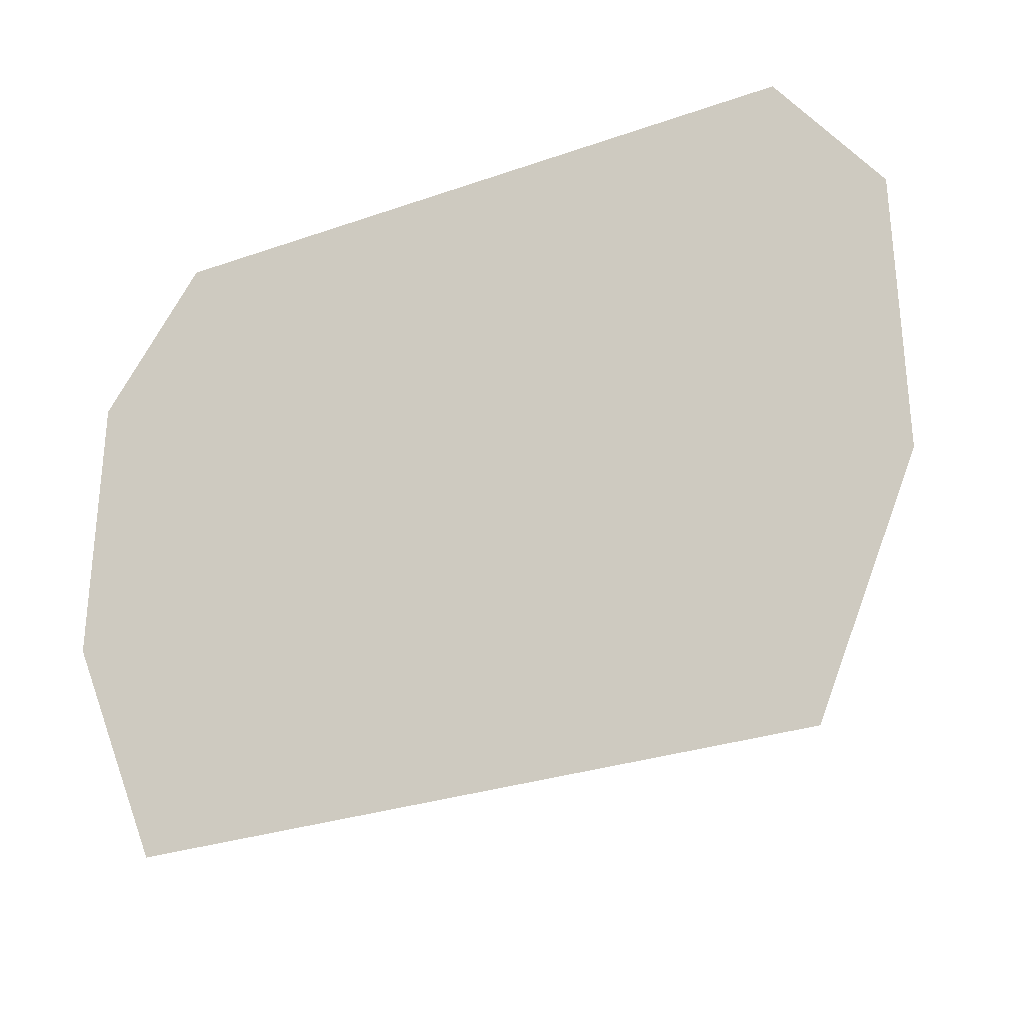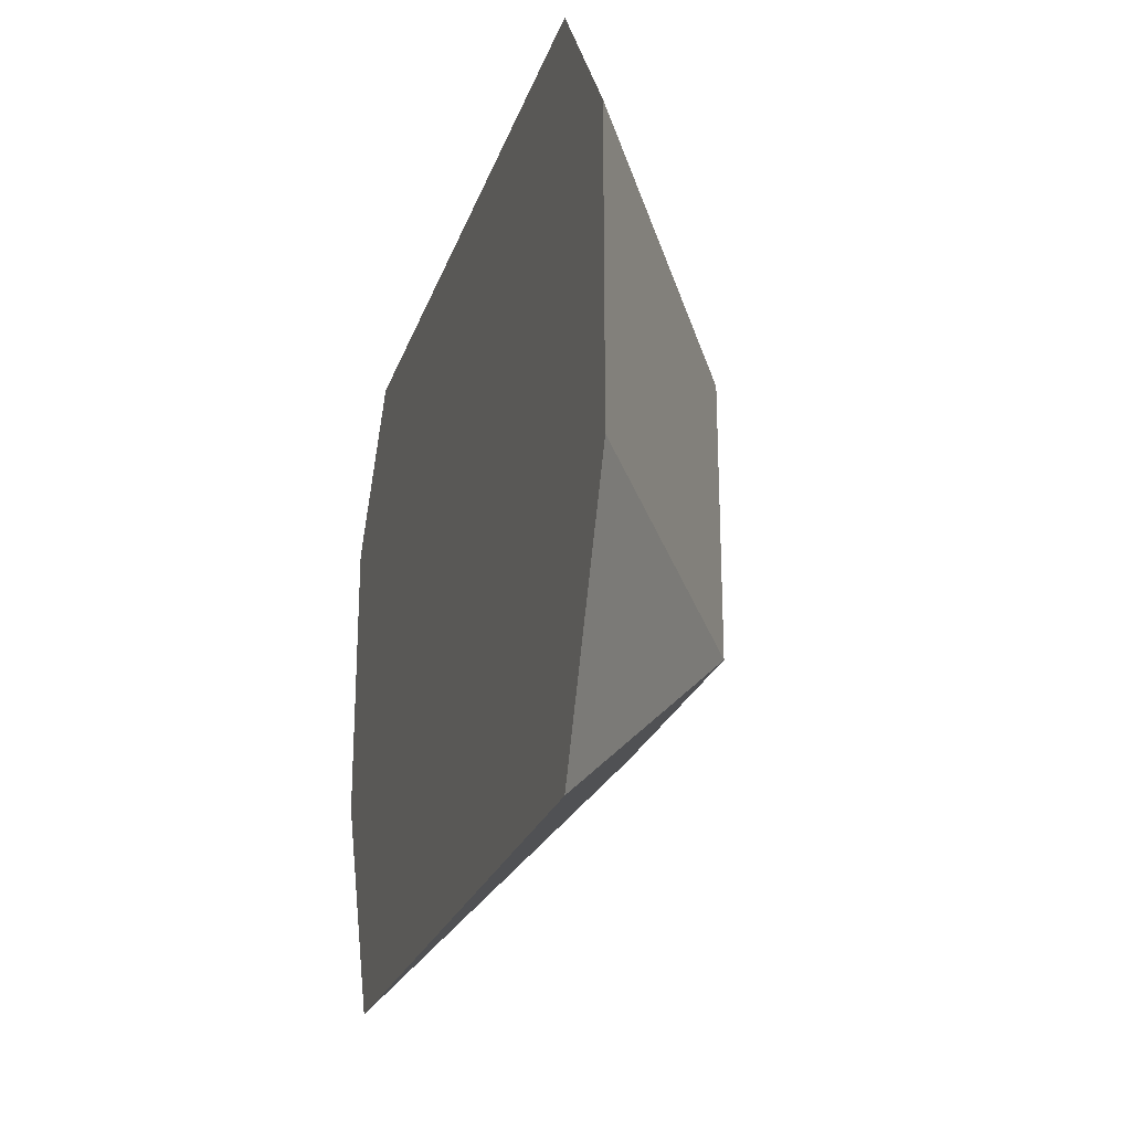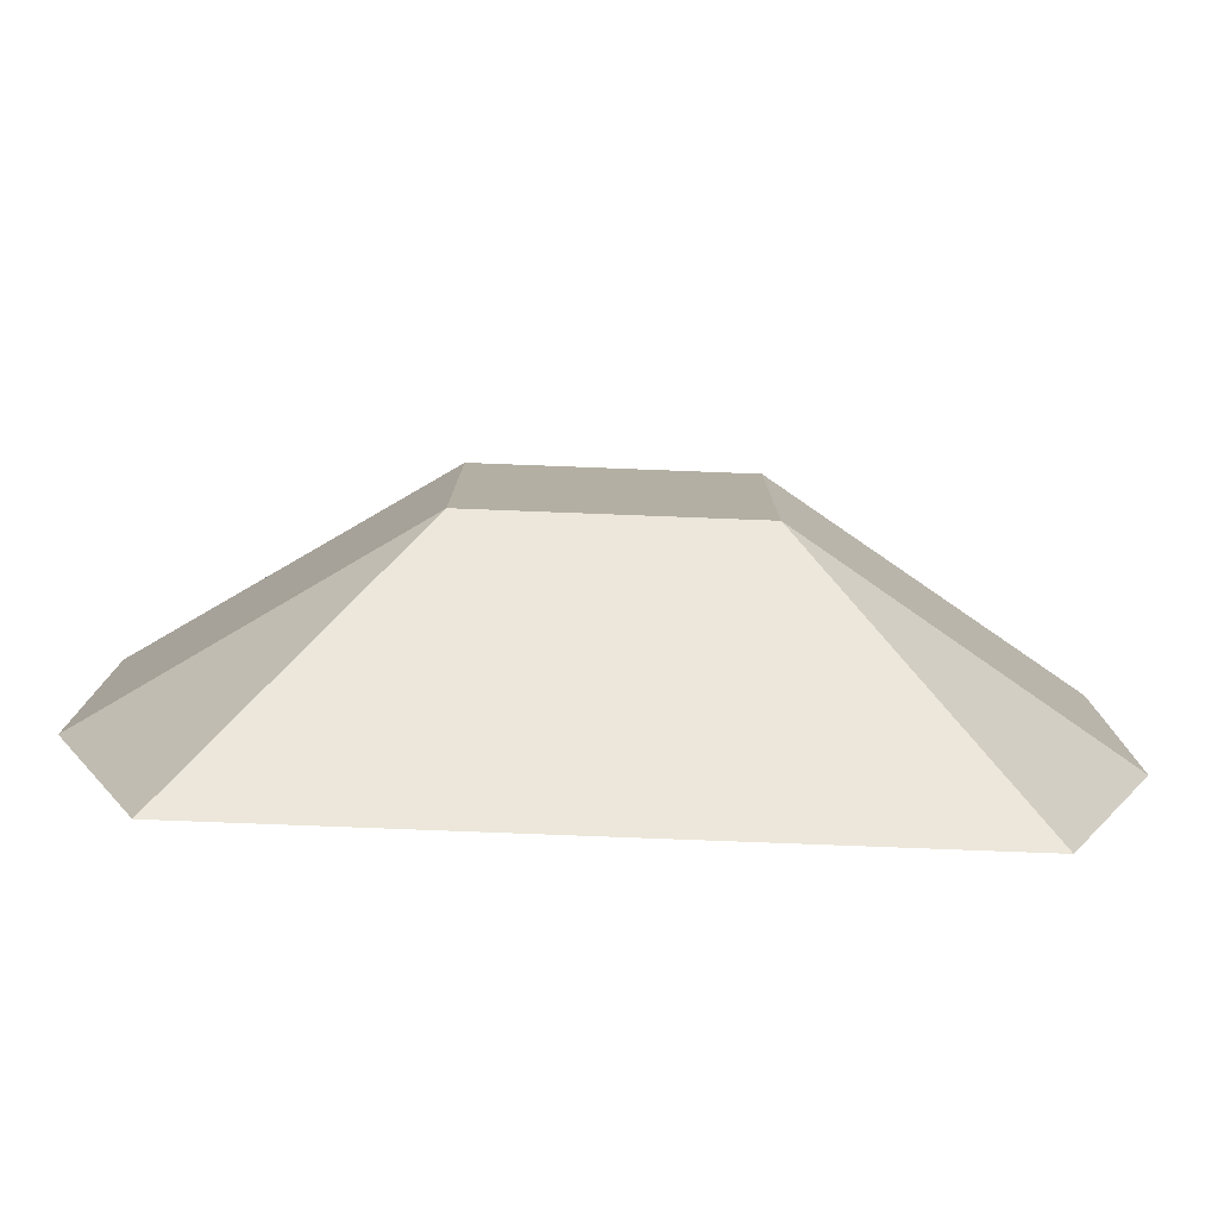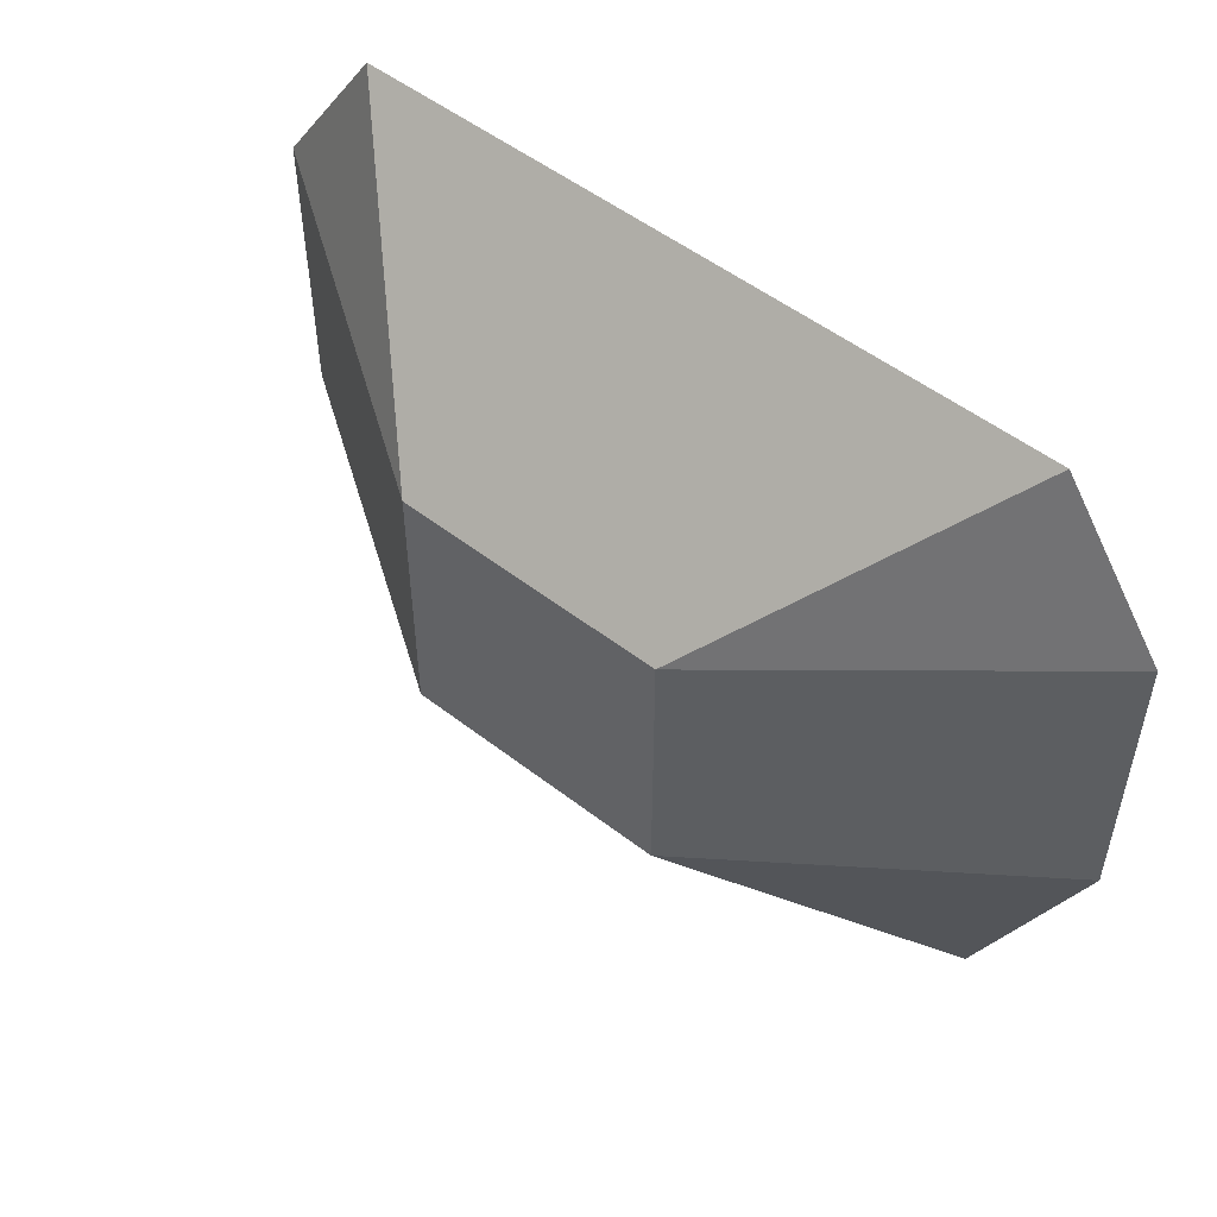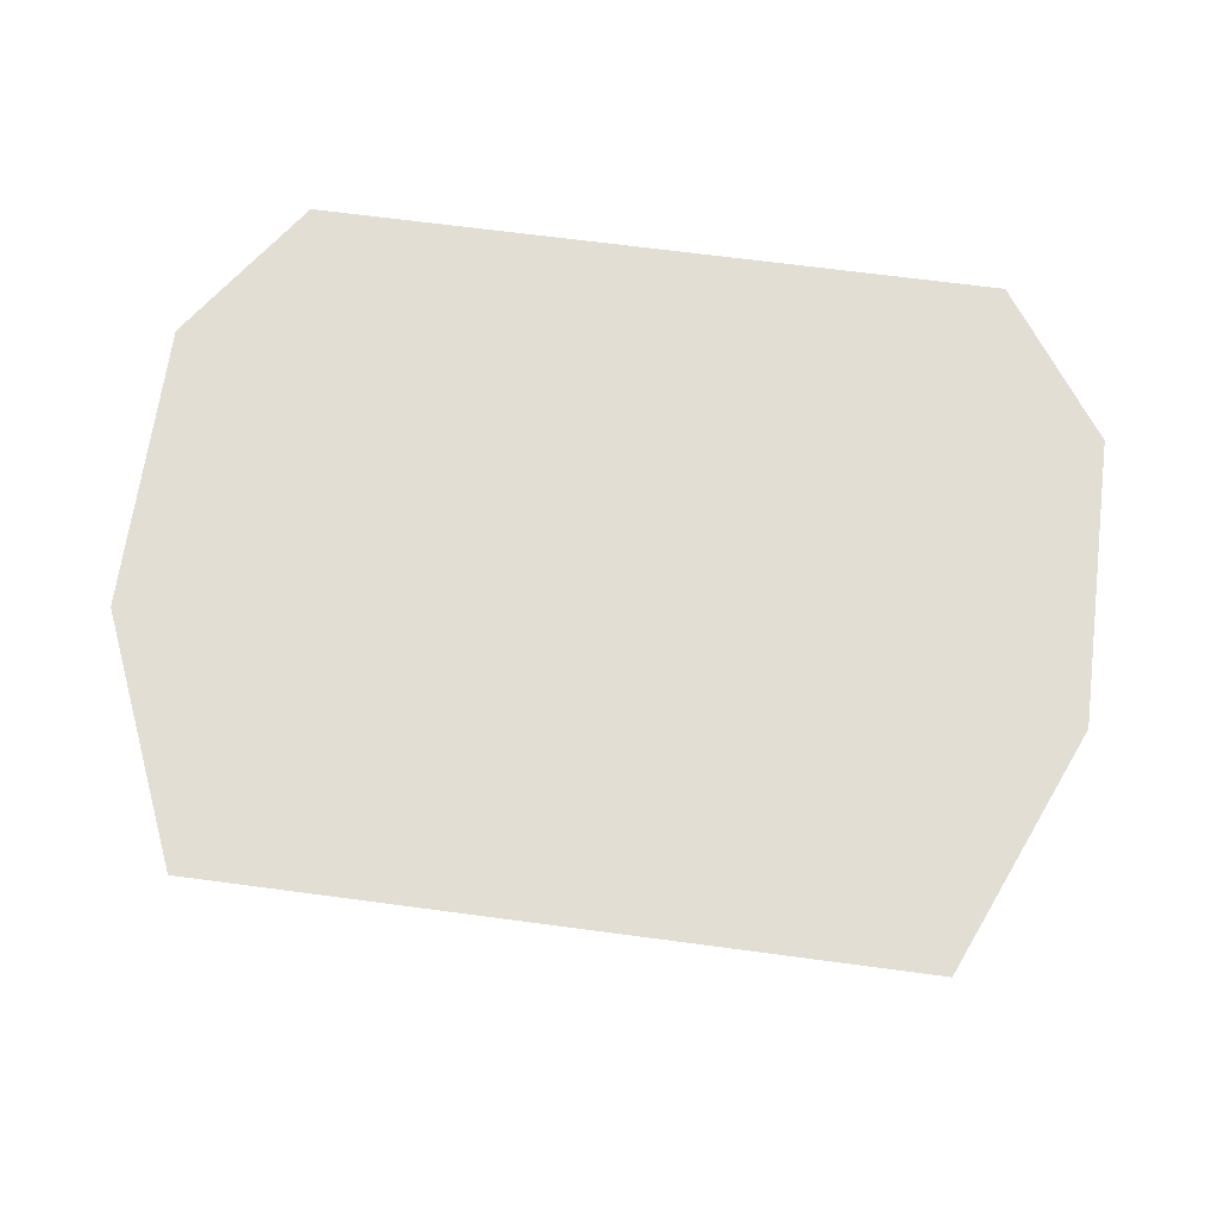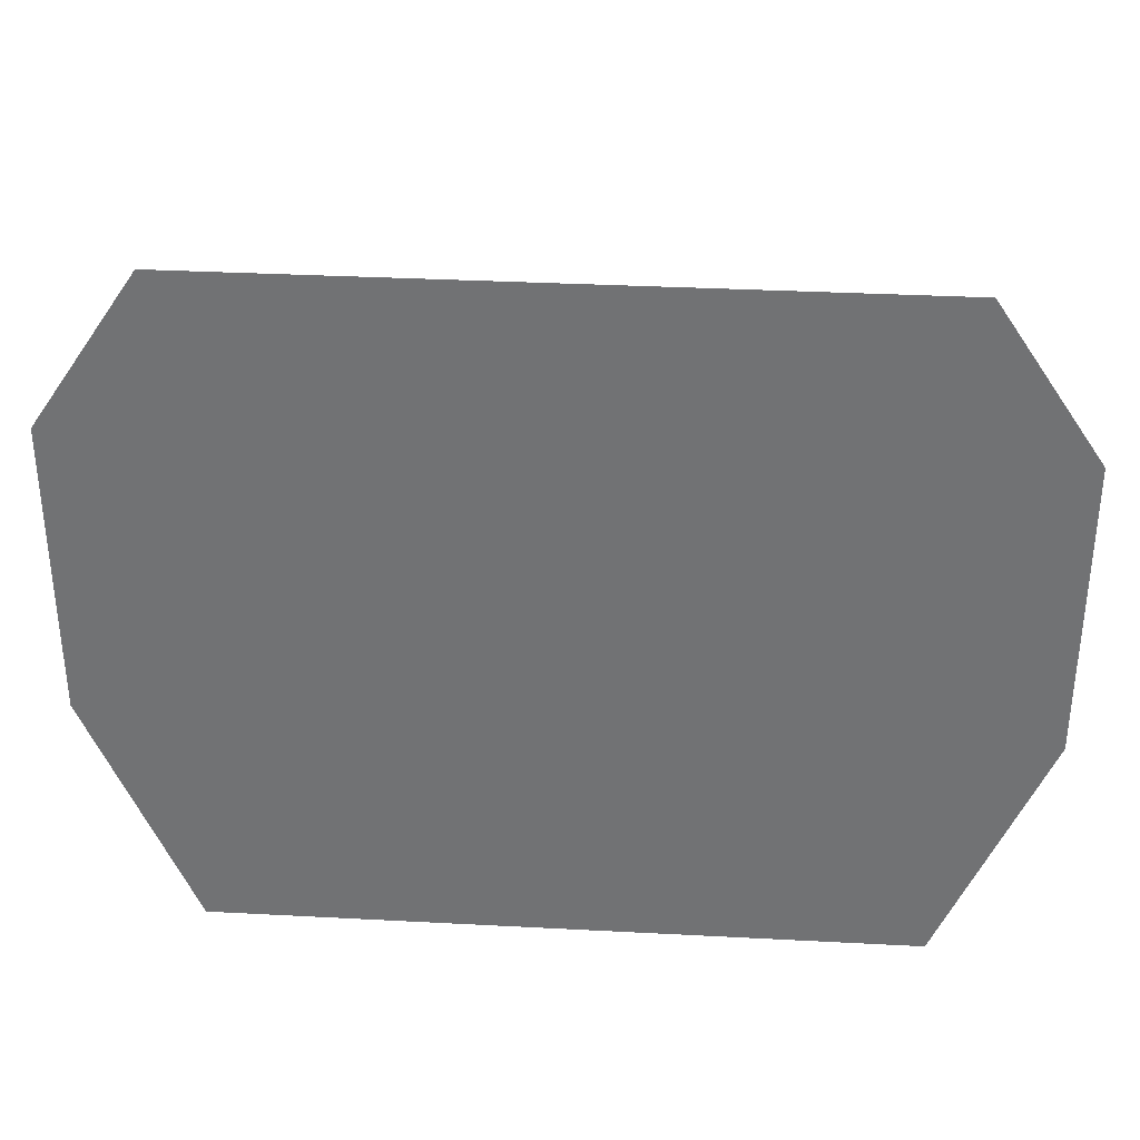
<metadata>
{"format":"obj","ext":"obj","renderer":"f3d","projection":"perspective","resolution":1024,"background":"white","views":[{"elev":-29.2,"azim":27.4,"up":"+Y"},{"elev":-24.2,"azim":73.5,"up":"+Y"},{"elev":-79.0,"azim":177.8,"up":"+Y"},{"elev":52.0,"azim":-140.1,"up":"+Y"},{"elev":67.3,"azim":7.6,"up":"+Z"},{"elev":33.9,"azim":4.1,"up":"+Y"}]}
</metadata>
<code>
v 0.3869 -0.4305 -0.2161
v 1 -1.044 0.3798
v -1 -1.044 0.3798
v -0.3869 -0.4305 -0.2161
v 0.3869 0.3433 -0.2161
v 1 0.9564 0.3798
v -1 0.9564 0.3798
v -0.3869 0.3433 -0.2161
v 1.303 0.5119 0.3798
v -1.303 0.5119 0.3798
v -1.303 -0.3376 0.3798
v 1.303 -0.3376 0.3798
f 1 2 3 4
f 5 8 7 6
f 1 5 9 12
f 2 12 11 3
f 3 11 4
f 5 1 4 8
f 10 9 6 7
f 11 12 9 10
f 8 10 7
f 4 11 10 8
f 9 5 6
f 12 2 1

</code>
